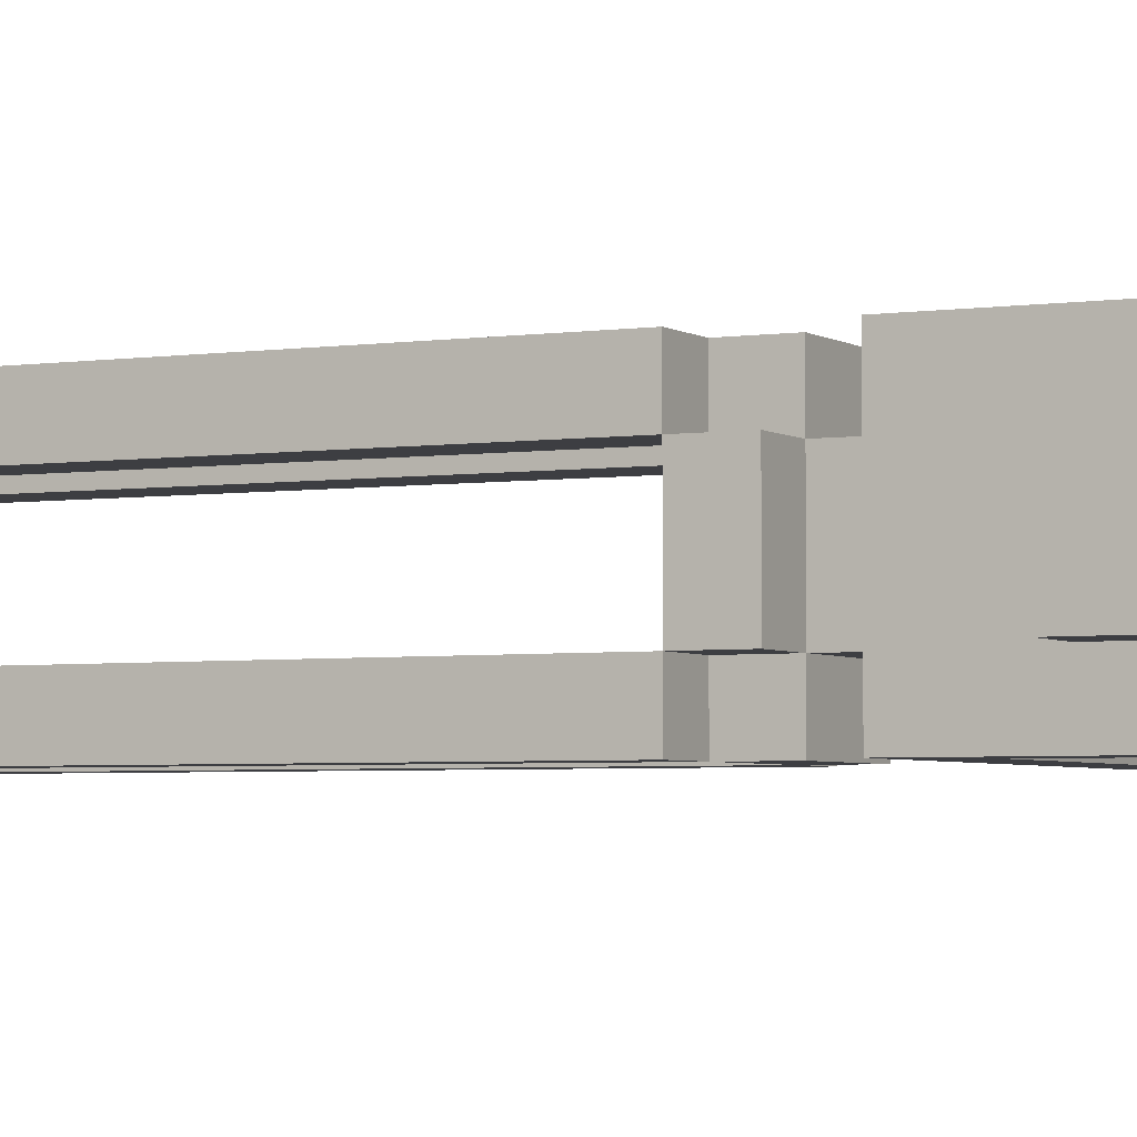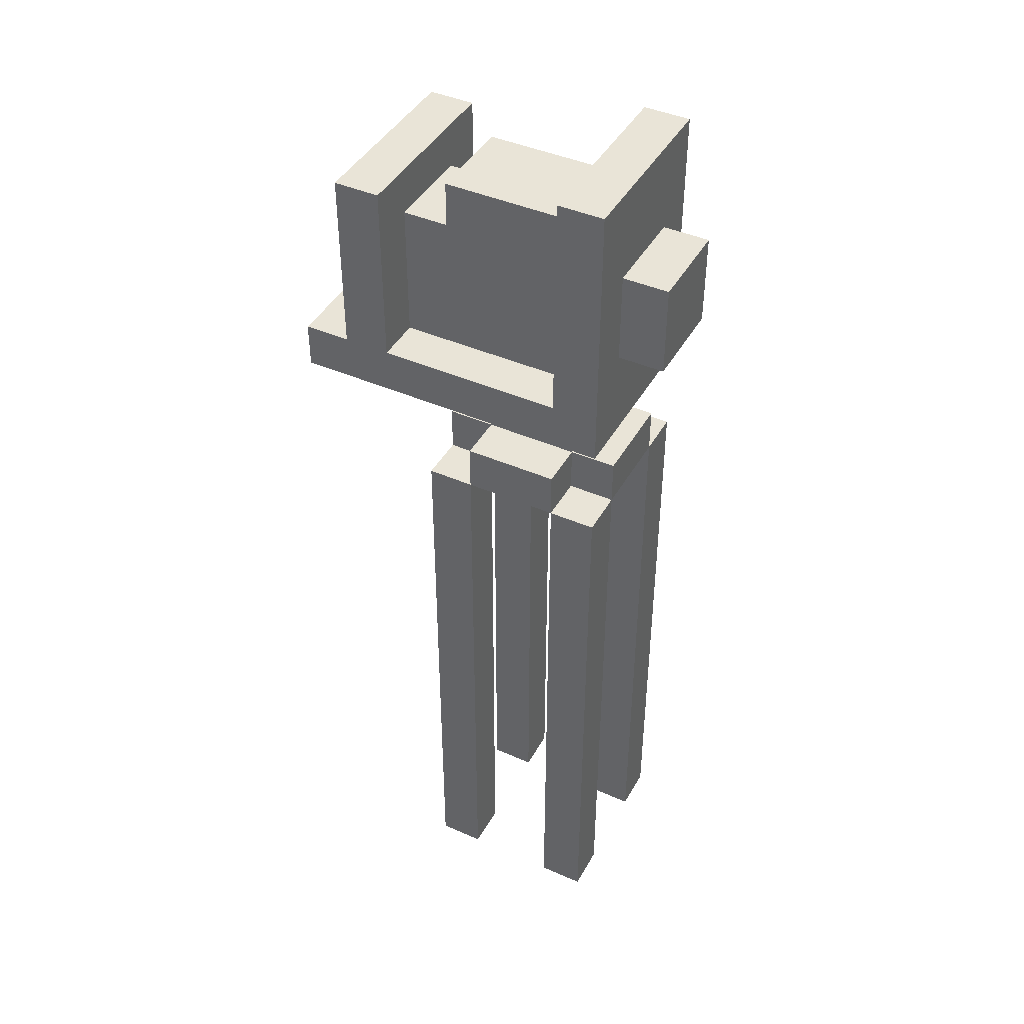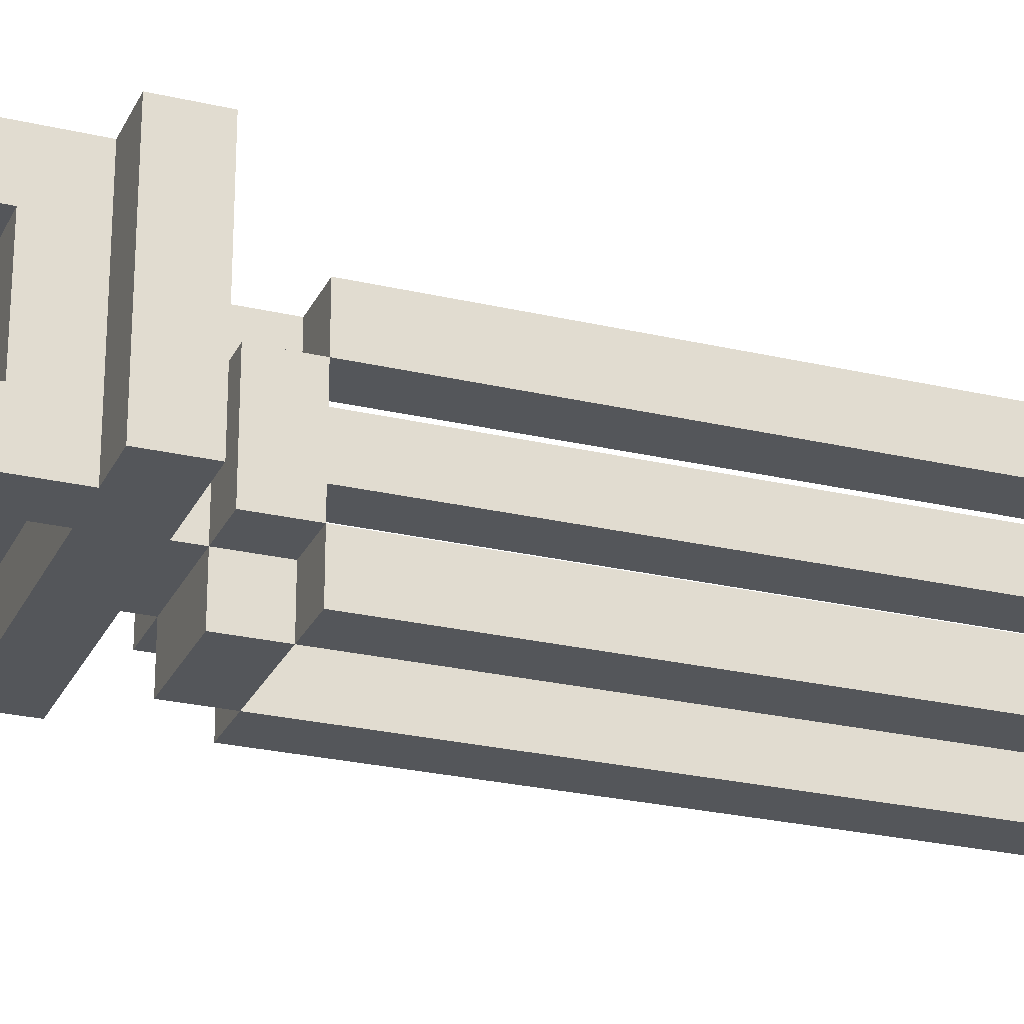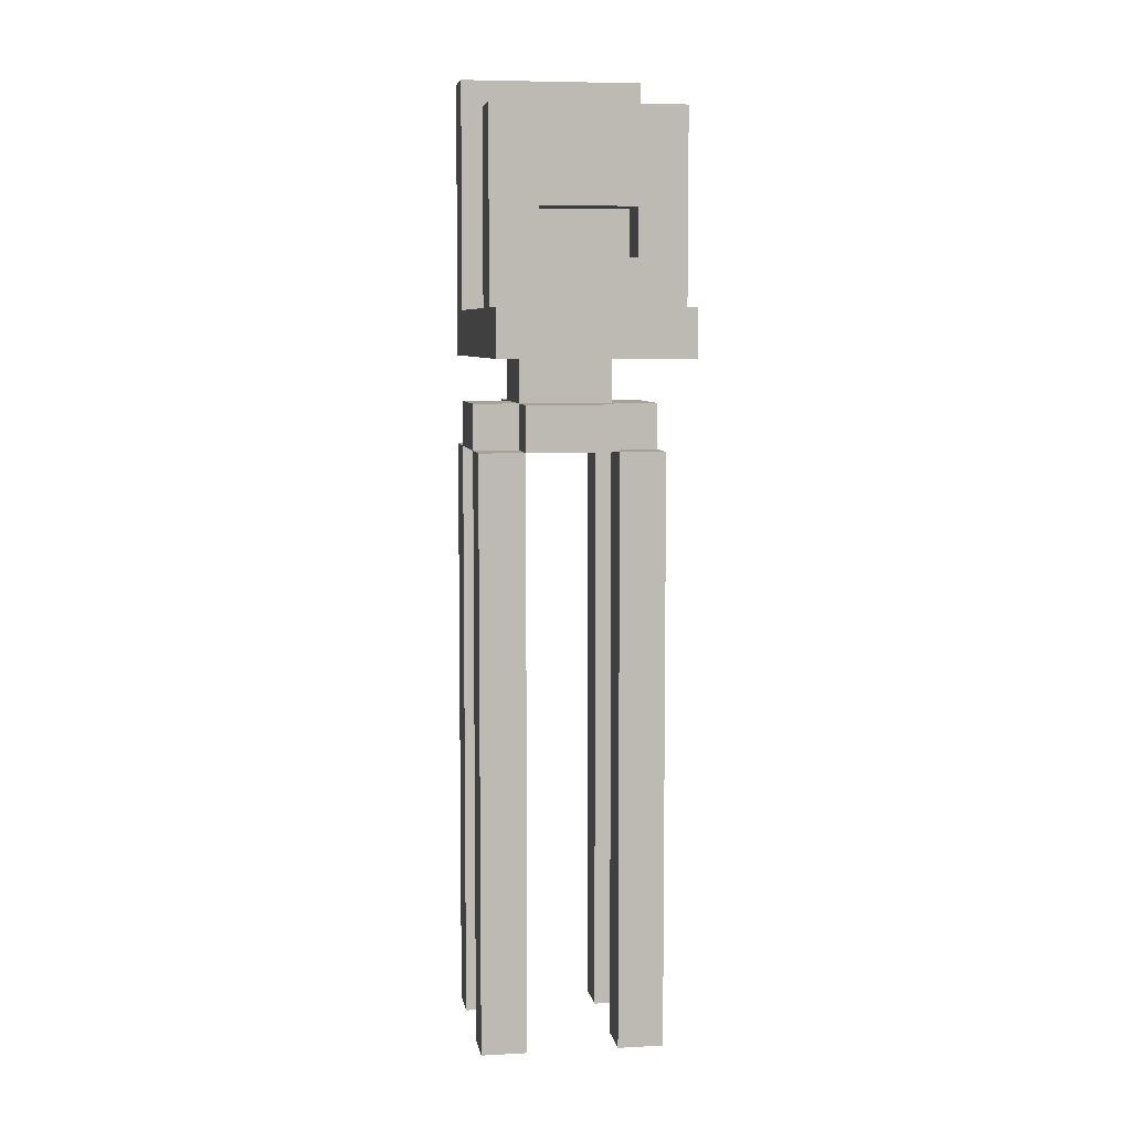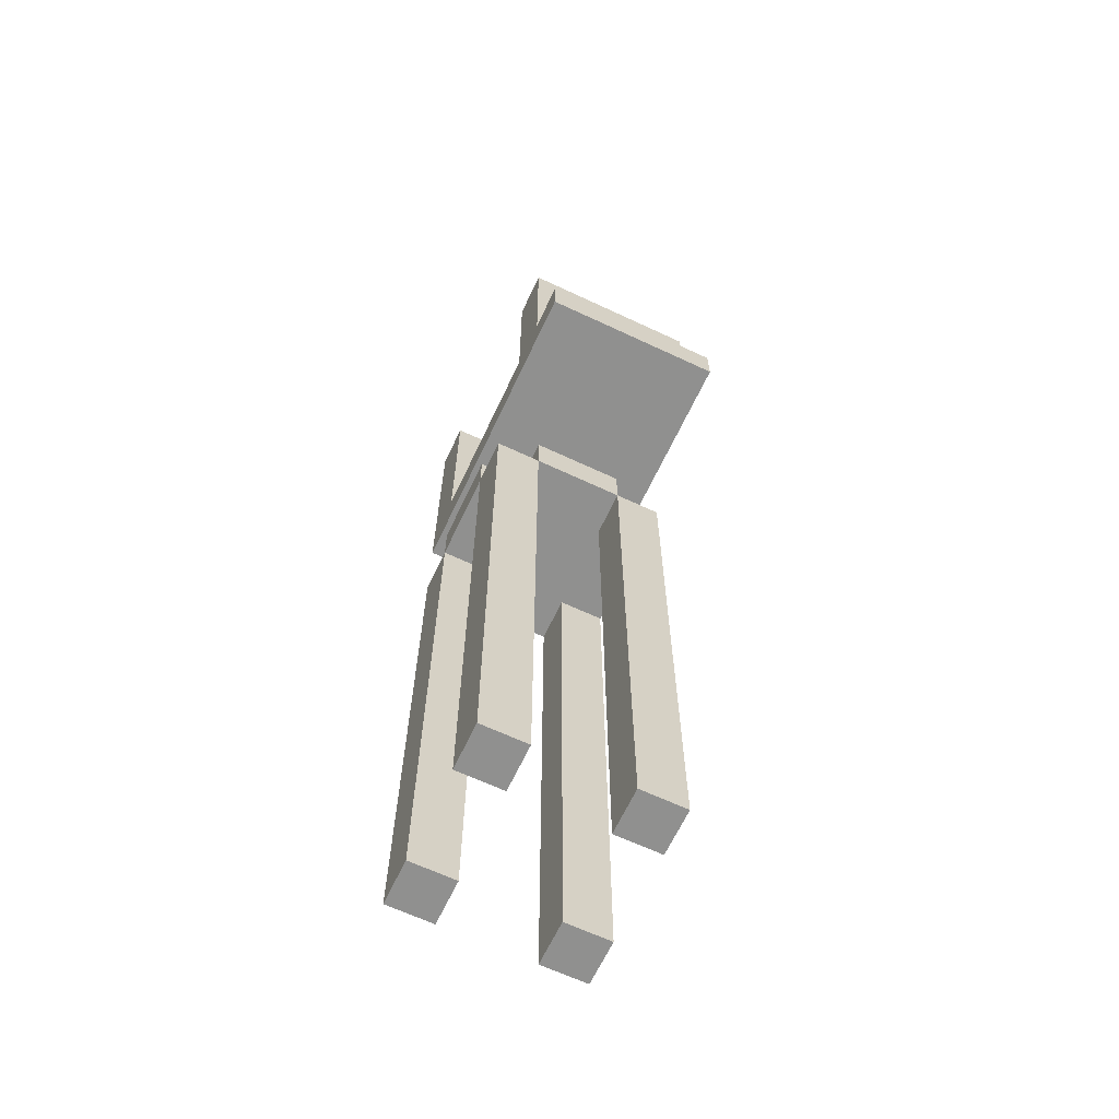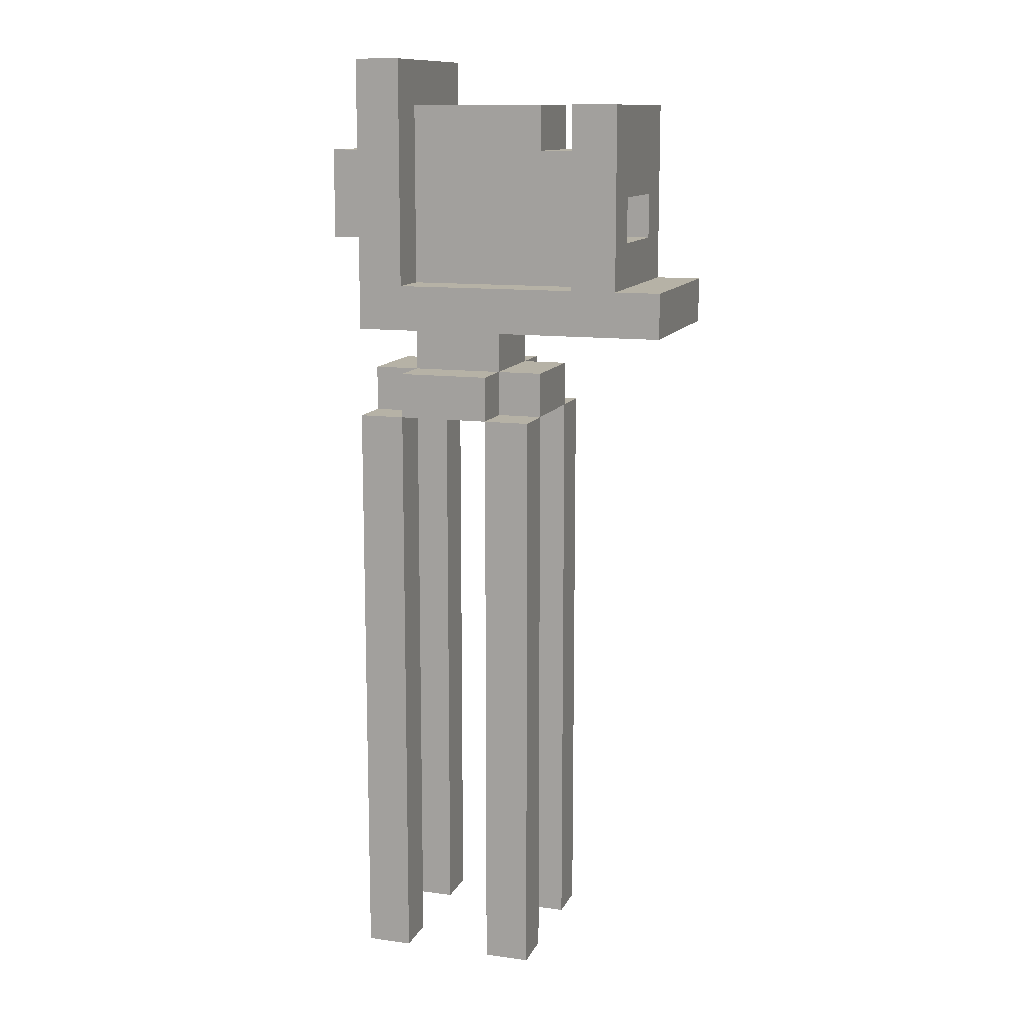
<metadata>
{"format":"obj","ext":"obj","renderer":"f3d","projection":"perspective","resolution":1024,"background":"white","views":[{"elev":-3.6,"azim":117.0,"up":"+Z"},{"elev":43.2,"azim":27.5,"up":"+Y"},{"elev":-25.5,"azim":-110.7,"up":"+Z"},{"elev":6.5,"azim":-99.0,"up":"+Y"},{"elev":-65.6,"azim":-115.2,"up":"+Y"},{"elev":12.2,"azim":-162.2,"up":"+Y"}]}
</metadata>
<code>
o
v -0.5 1.5 0.2
v -0.5 1.5 -0.2
v -0.5 1.6 0.2
v -0.5 1.6 -0.2
v -0.4 1.6 0.2
v -0.4 1.6 -0.2
v -0.4 1.7 0.1
v -0.4 1.7 -0.1
v -0.4 1.8 0.1
v -0.4 1.8 -0.1
v -0.4 2 0.2
v -0.4 2 -0.2
v -0.3 1.7 0.1
v -0.3 1.7 -0.1
v -0.3 1.8 0.1
v -0.3 1.8 -0.1
v -0.2 0 0.2
v -0.2 0 0.1
v -0.2 0 -0.1
v -0.2 0 -0.2
v -0.2 1.3 0.2
v -0.2 1.3 0.1
v -0.2 1.3 -0.1
v -0.2 1.3 -0.2
v -0.2 1.4 0.1
v -0.2 1.4 -0.1
v -0.2 1.9 0.1
v -0.2 1.9 -0.1
v -0.2 2 0.1
v -0.2 2 -0.1
v -0.1 1.3 0.2
v -0.1 1.3 0.1
v -0.1 1.3 -0.1
v -0.1 1.3 -0.2
v -0.1 1.4 0.2
v -0.1 1.4 0.1
v -0.1 1.4 -0.1
v -0.1 1.4 -0.2
v -0.1 1.5 0.1
v -0.1 1.5 -0.1
v 0.1 0 0.2
v 0.1 0 0.1
v 0.1 0 -0.1
v 0.1 0 -0.2
v 0.1 1.3 0.2
v 0.1 1.3 0.1
v 0.1 1.3 -0.1
v 0.1 1.3 -0.2
v 0.1 1.6 0.2
v 0.1 1.6 0.1
v 0.1 1.6 -0.1
v 0.1 1.6 -0.2
v 0.1 2 0.1
v 0.1 2 -0.1
v 0.1 2.1 0.2
v 0.1 2.1 -0.2
v -0.3 1.6 0.2
v -0.3 1.6 0.1
v -0.3 1.6 -0.1
v -0.3 1.6 -0.2
v -0.3 1.9 0.1
v -0.3 1.9 -0.1
v -0.3 2 0.2
v -0.3 2 -0.2
v -0.1 0 0.2
v -0.1 0 0.1
v -0.1 0 -0.1
v -0.1 0 -0.2
v -0.1 1.3 0.2
v -0.1 1.3 0.1
v -0.1 1.3 -0.1
v -0.1 1.3 -0.2
v 0.1 1.3 0.2
v 0.1 1.3 0.1
v 0.1 1.3 -0.1
v 0.1 1.3 -0.2
v 0.1 1.4 0.2
v 0.1 1.4 0.1
v 0.1 1.4 -0.1
v 0.1 1.4 -0.2
v 0.1 1.5 0.1
v 0.1 1.5 -0.1
v 0.2 0 0.2
v 0.2 0 0.1
v 0.2 0 -0.1
v 0.2 0 -0.2
v 0.2 1.3 0.2
v 0.2 1.3 0.1
v 0.2 1.3 -0.1
v 0.2 1.3 -0.2
v 0.2 1.4 0.1
v 0.2 1.4 -0.1
v 0.2 1.5 0.2
v 0.2 1.5 -0.2
v 0.2 1.7 0.1
v 0.2 1.7 -5.96e-08
v 0.2 1.7 -0.1
v 0.2 1.8 0.1
v 0.2 1.8 -0.1
v 0.2 1.9 0.1
v 0.2 1.9 -5.96e-08
v 0.2 1.9 -0.1
v 0.2 2.1 0.2
v 0.2 2.1 -0.2
v 0.3 1.7 0.1
v 0.3 1.7 -5.96e-08
v 0.3 1.7 -0.1
v 0.3 1.8 0.1
v 0.3 1.8 -5.96e-08
v 0.3 1.8 -0.1
v 0.3 1.9 0.1
v 0.3 1.9 -5.96e-08
v 0.3 1.9 -0.1
v -0.5 1.5 0.2
v -0.5 1.6 0.2
v -0.4 1.6 0.2
v -0.4 2 0.2
v -0.3 1.6 0.2
v -0.3 2 0.2
v -0.2 0 0.2
v -0.2 1.3 0.2
v -0.1 0 0.2
v -0.1 1.3 0.2
v -0.1 1.4 0.2
v 0.1 0 0.2
v 0.1 1.3 0.2
v 0.1 1.4 0.2
v 0.1 1.6 0.2
v 0.1 2.1 0.2
v 0.2 0 0.2
v 0.2 1.3 0.2
v 0.2 1.5 0.2
v 0.2 2.1 0.2
v -0.3 1.6 0.1
v -0.3 1.9 0.1
v -0.2 1.3 0.1
v -0.2 1.4 0.1
v -0.2 1.9 0.1
v -0.2 2 0.1
v -0.1 1.3 0.1
v -0.1 1.4 0.1
v -0.1 1.5 0.1
v -0.1 1.6 0.1
v -0.1 2 0.1
v 0 1.6 0.1
v 0 2 0.1
v 0.1 1.3 0.1
v 0.1 1.4 0.1
v 0.1 1.5 0.1
v 0.1 1.6 0.1
v 0.1 2 0.1
v 0.2 1.3 0.1
v 0.2 1.4 0.1
v 0.2 1.7 0.1
v 0.2 1.8 0.1
v 0.2 1.9 0.1
v 0.3 1.7 0.1
v 0.3 1.8 0.1
v 0.3 1.9 0.1
v -0.4 1.7 -0.1
v -0.4 1.8 -0.1
v -0.3 1.7 -0.1
v -0.3 1.8 -0.1
v -0.2 0 -0.1
v -0.2 1.3 -0.1
v -0.1 0 -0.1
v -0.1 1.3 -0.1
v 0.1 0 -0.1
v 0.1 1.3 -0.1
v 0.2 0 -0.1
v 0.2 1.3 -0.1
v -0.4 1.7 0.1
v -0.4 1.8 0.1
v -0.3 1.7 0.1
v -0.3 1.8 0.1
v -0.2 0 0.1
v -0.2 1.3 0.1
v -0.1 0 0.1
v -0.1 1.3 0.1
v 0.1 0 0.1
v 0.1 1.3 0.1
v 0.2 0 0.1
v 0.2 1.3 0.1
v -0.3 1.6 -0.1
v -0.3 1.9 -0.1
v -0.2 1.3 -0.1
v -0.2 1.4 -0.1
v -0.2 1.9 -0.1
v -0.2 2 -0.1
v -0.1 1.3 -0.1
v -0.1 1.4 -0.1
v -0.1 1.5 -0.1
v -0.1 1.6 -0.1
v -0.1 2 -0.1
v 0 1.6 -0.1
v 0 2 -0.1
v 0.1 1.3 -0.1
v 0.1 1.4 -0.1
v 0.1 1.5 -0.1
v 0.1 1.6 -0.1
v 0.1 2 -0.1
v 0.2 1.3 -0.1
v 0.2 1.4 -0.1
v 0.2 1.7 -0.1
v 0.2 1.8 -0.1
v 0.2 1.9 -0.1
v 0.3 1.7 -0.1
v 0.3 1.8 -0.1
v 0.3 1.9 -0.1
v -0.5 1.5 -0.2
v -0.5 1.6 -0.2
v -0.4 1.6 -0.2
v -0.4 2 -0.2
v -0.3 1.6 -0.2
v -0.3 2 -0.2
v -0.2 0 -0.2
v -0.2 1.3 -0.2
v -0.1 0 -0.2
v -0.1 1.3 -0.2
v -0.1 1.4 -0.2
v 0.1 0 -0.2
v 0.1 1.3 -0.2
v 0.1 1.4 -0.2
v 0.1 1.6 -0.2
v 0.1 2.1 -0.2
v 0.2 0 -0.2
v 0.2 1.3 -0.2
v 0.2 1.5 -0.2
v 0.2 2.1 -0.2
v -0.2 0 0.2
v -0.1 0 0.2
v 0.1 0 0.2
v 0.2 0 0.2
v -0.2 0 0.1
v -0.1 0 0.1
v 0.1 0 0.1
v 0.2 0 0.1
v -0.2 0 -0.1
v -0.1 0 -0.1
v 0.1 0 -0.1
v 0.2 0 -0.1
v -0.2 0 -0.2
v -0.1 0 -0.2
v 0.1 0 -0.2
v 0.2 0 -0.2
v -0.1 1.3 0.2
v 0.1 1.3 0.2
v -0.2 1.3 0.1
v -0.1 1.3 0.1
v 0.1 1.3 0.1
v 0.2 1.3 0.1
v -0.2 1.3 -0.1
v -0.1 1.3 -0.1
v 0.1 1.3 -0.1
v 0.2 1.3 -0.1
v -0.1 1.3 -0.2
v 0.1 1.3 -0.2
v -0.5 1.5 0.2
v 0.2 1.5 0.2
v -0.1 1.5 0.1
v 0.1 1.5 0.1
v -0.1 1.5 -0.1
v 0.1 1.5 -0.1
v -0.5 1.5 -0.2
v 0.2 1.5 -0.2
v 0.2 1.7 0.1
v 0.3 1.7 0.1
v 0.2 1.7 -5.96e-08
v 0.3 1.7 -5.96e-08
v 0.2 1.7 -0.1
v 0.3 1.7 -0.1
v -0.4 1.8 0.1
v -0.3 1.8 0.1
v -0.4 1.8 -0.1
v -0.3 1.8 -0.1
v -0.2 1.3 0.2
v -0.1 1.3 0.2
v 0.1 1.3 0.2
v 0.2 1.3 0.2
v -0.2 1.3 0.1
v -0.1 1.3 0.1
v 0.1 1.3 0.1
v 0.2 1.3 0.1
v -0.2 1.3 -0.1
v -0.1 1.3 -0.1
v 0.1 1.3 -0.1
v 0.2 1.3 -0.1
v -0.2 1.3 -0.2
v -0.1 1.3 -0.2
v 0.1 1.3 -0.2
v 0.2 1.3 -0.2
v -0.1 1.4 0.2
v 0.1 1.4 0.2
v -0.2 1.4 0.1
v -0.1 1.4 0.1
v 0.1 1.4 0.1
v 0.2 1.4 0.1
v -0.2 1.4 -0.1
v -0.1 1.4 -0.1
v 0.1 1.4 -0.1
v 0.2 1.4 -0.1
v -0.1 1.4 -0.2
v 0.1 1.4 -0.2
v -0.5 1.6 0.2
v -0.4 1.6 0.2
v -0.3 1.6 0.2
v 0.1 1.6 0.2
v -0.3 1.6 0.1
v -0.1 1.6 0.1
v 0 1.6 0.1
v 0.1 1.6 0.1
v -0.3 1.6 -0.1
v -0.1 1.6 -0.1
v 0 1.6 -0.1
v 0.1 1.6 -0.1
v -0.5 1.6 -0.2
v -0.4 1.6 -0.2
v -0.3 1.6 -0.2
v 0.1 1.6 -0.2
v -0.4 1.7 0.1
v -0.3 1.7 0.1
v -0.4 1.7 -0.1
v -0.3 1.7 -0.1
v -0.3 1.9 0.1
v -0.2 1.9 0.1
v 0.2 1.9 0.1
v 0.3 1.9 0.1
v 0.2 1.9 -5.96e-08
v 0.3 1.9 -5.96e-08
v -0.3 1.9 -0.1
v -0.2 1.9 -0.1
v 0.2 1.9 -0.1
v 0.3 1.9 -0.1
v -0.4 2 0.2
v -0.3 2 0.2
v -0.2 2 0.1
v -0.1 2 0.1
v 0 2 0.1
v 0.1 2 0.1
v -0.2 2 -0.1
v -0.1 2 -0.1
v 0 2 -0.1
v 0.1 2 -0.1
v -0.4 2 -0.2
v -0.3 2 -0.2
v 0.1 2.1 0.2
v 0.2 2.1 0.2
v 0.1 2.1 -0.2
v 0.2 2.1 -0.2
f 3 2 1
f 4 2 3
f 7 6 5
f 8 6 7
f 9 7 5
f 10 6 8
f 11 9 5
f 11 10 9
f 12 6 10
f 12 10 11
f 15 14 13
f 16 14 15
f 21 18 17
f 22 18 21
f 23 20 19
f 24 20 23
f 25 23 22
f 26 23 25
f 29 28 27
f 30 28 29
f 35 32 31
f 36 32 35
f 37 34 33
f 38 34 37
f 39 37 36
f 40 37 39
f 45 42 41
f 46 42 45
f 47 44 43
f 48 44 47
f 53 50 49
f 54 52 51
f 55 53 49
f 55 54 53
f 56 52 54
f 56 54 55
f 57 58 61
f 59 60 62
f 57 61 63
f 61 62 63
f 62 60 64
f 63 62 64
f 65 66 69
f 69 66 70
f 67 68 71
f 71 68 72
f 73 74 77
f 77 74 78
f 75 76 79
f 79 76 80
f 78 79 81
f 81 79 82
f 83 84 87
f 87 84 88
f 85 86 89
f 89 86 90
f 88 89 91
f 91 89 92
f 93 94 95
f 95 94 96
f 96 94 97
f 93 95 98
f 97 94 99
f 93 98 100
f 99 94 102
f 100 101 103
f 101 102 103
f 93 100 103
f 102 94 104
f 103 102 104
f 105 106 108
f 106 107 109
f 108 106 109
f 109 107 110
f 108 109 111
f 109 110 112
f 111 109 112
f 112 110 113
f 116 115 114
f 118 116 114
f 118 117 116
f 119 117 118
f 122 121 120
f 123 121 122
f 126 124 123
f 127 124 126
f 128 118 114
f 130 126 125
f 131 126 130
f 132 129 128
f 132 128 114
f 133 129 132
f 138 135 134
f 140 137 136
f 141 137 140
f 143 139 138
f 143 138 134
f 144 139 143
f 145 144 143
f 146 144 145
f 148 142 141
f 149 142 148
f 150 146 145
f 151 146 150
f 152 148 147
f 153 148 152
f 157 155 154
f 158 156 155
f 158 155 157
f 159 156 158
f 162 161 160
f 163 161 162
f 166 165 164
f 167 165 166
f 170 169 168
f 171 169 170
f 172 173 174
f 174 173 175
f 176 177 178
f 178 177 179
f 180 181 182
f 182 181 183
f 184 185 188
f 186 187 190
f 190 187 191
f 188 189 193
f 184 188 193
f 193 189 194
f 193 194 195
f 195 194 196
f 191 192 198
f 198 192 199
f 195 196 200
f 200 196 201
f 197 198 202
f 202 198 203
f 204 205 207
f 205 206 208
f 207 205 208
f 208 206 209
f 210 211 212
f 210 212 214
f 212 213 214
f 214 213 215
f 216 217 218
f 218 217 219
f 219 220 222
f 222 220 223
f 210 214 224
f 221 222 226
f 226 222 227
f 224 225 228
f 210 224 228
f 228 225 229
f 234 231 230
f 235 231 234
f 236 233 232
f 237 233 236
f 242 239 238
f 243 239 242
f 244 241 240
f 245 241 244
f 249 247 246
f 250 247 249
f 252 249 248
f 252 251 250
f 252 250 249
f 253 251 252
f 254 251 253
f 255 251 254
f 256 254 253
f 257 254 256
f 260 259 258
f 261 259 260
f 262 260 258
f 263 259 261
f 264 262 258
f 264 263 262
f 265 259 263
f 265 263 264
f 268 267 266
f 269 267 268
f 270 269 268
f 271 269 270
f 274 273 272
f 275 273 274
f 276 277 280
f 280 277 281
f 278 279 282
f 282 279 283
f 284 285 288
f 288 285 289
f 286 287 290
f 290 287 291
f 292 293 295
f 295 293 296
f 294 295 298
f 298 295 299
f 296 297 300
f 300 297 301
f 299 300 302
f 302 300 303
f 306 307 308
f 308 307 309
f 309 307 310
f 310 307 311
f 304 305 316
f 316 305 317
f 314 315 318
f 312 313 318
f 313 314 318
f 318 315 319
f 320 321 322
f 322 321 323
f 326 327 328
f 328 327 329
f 324 325 330
f 330 325 331
f 328 329 332
f 332 329 333
f 336 337 340
f 337 338 341
f 340 337 341
f 338 339 342
f 341 338 342
f 342 339 343
f 334 335 344
f 344 335 345
f 346 347 348
f 348 347 349

</code>
